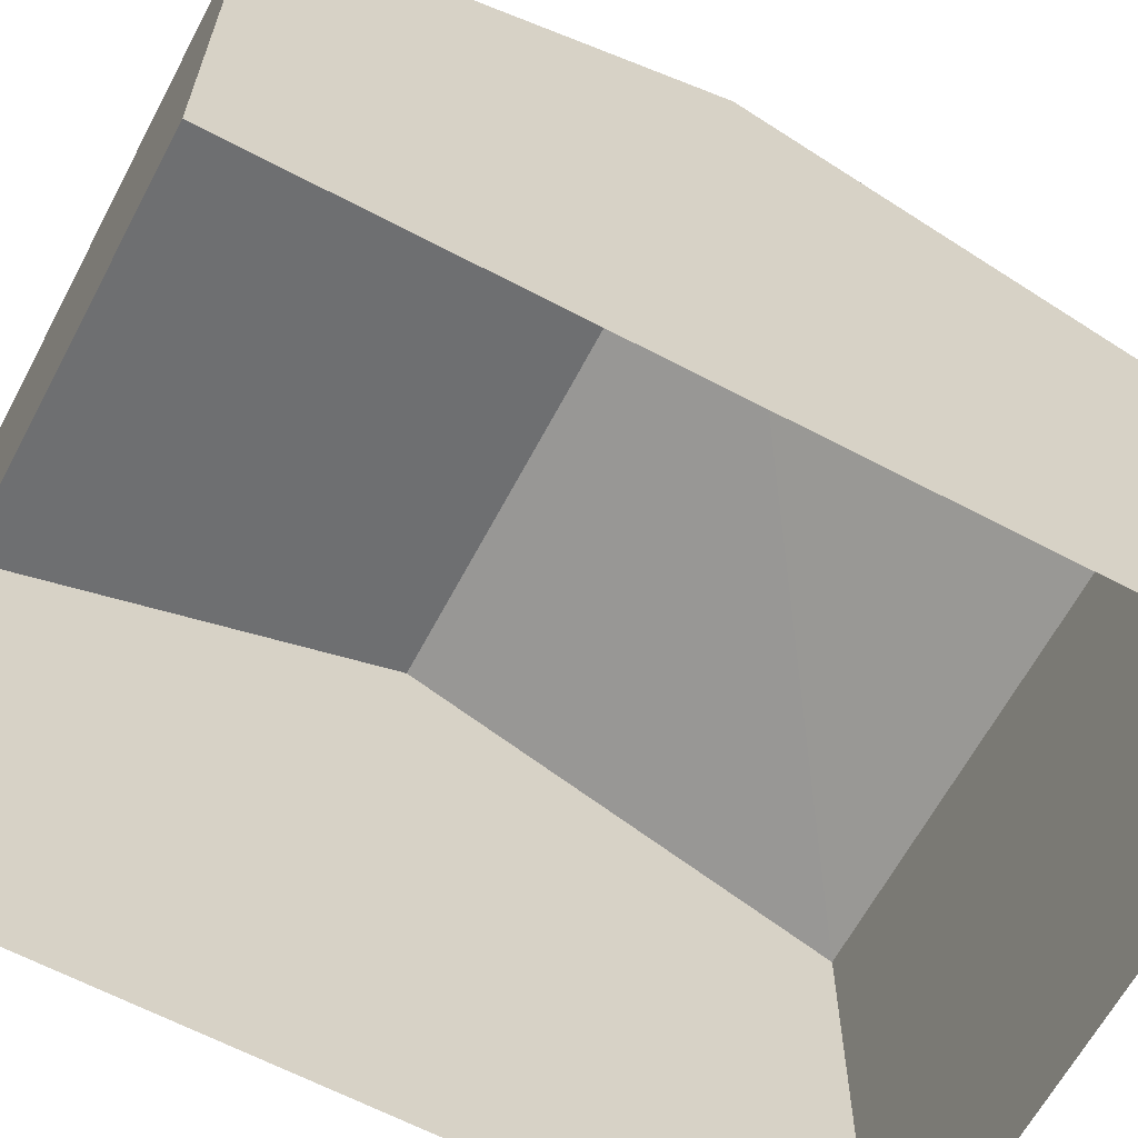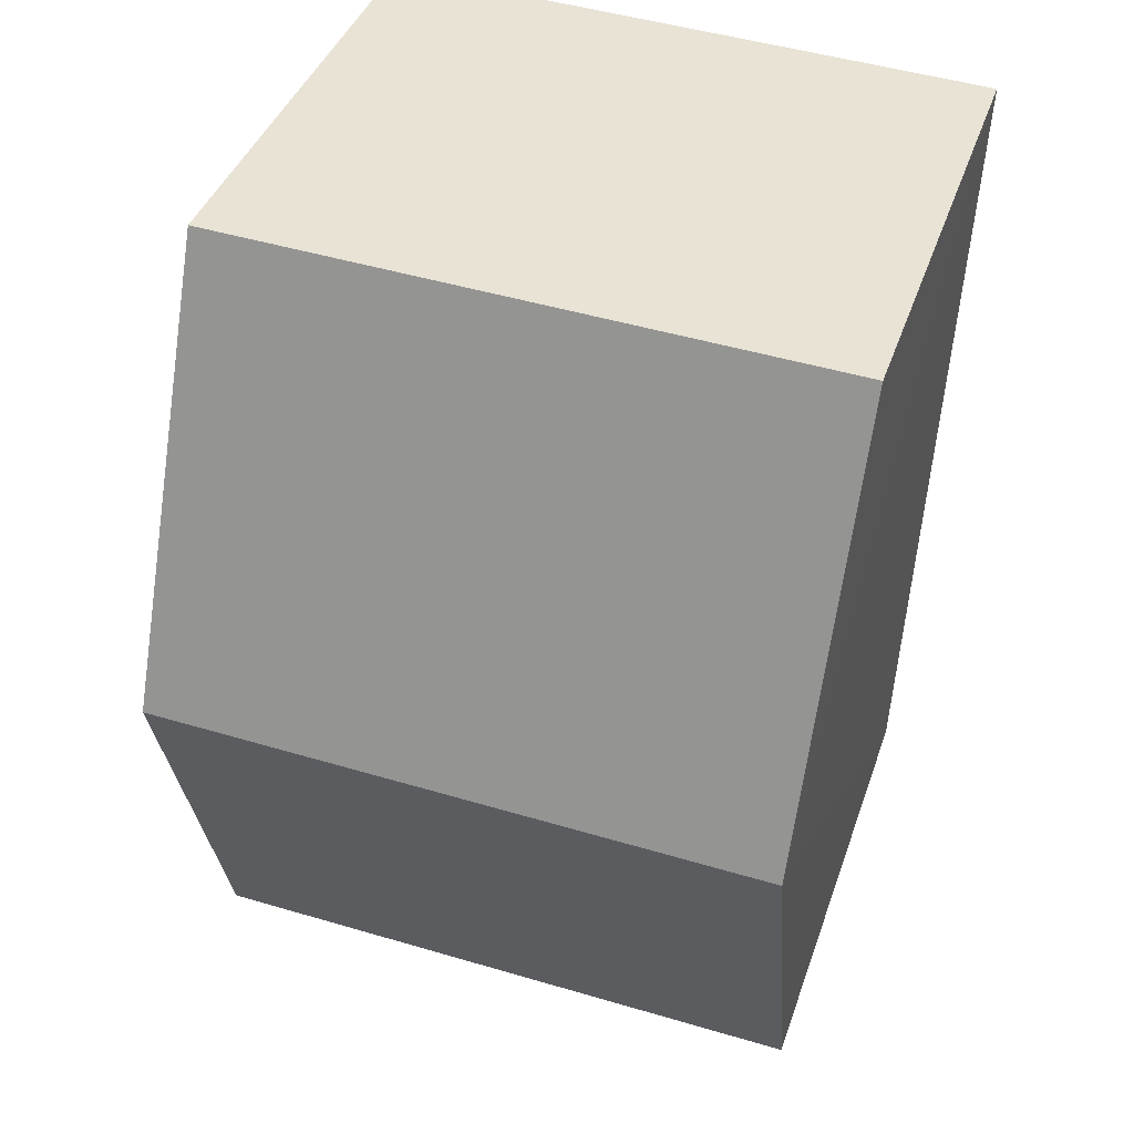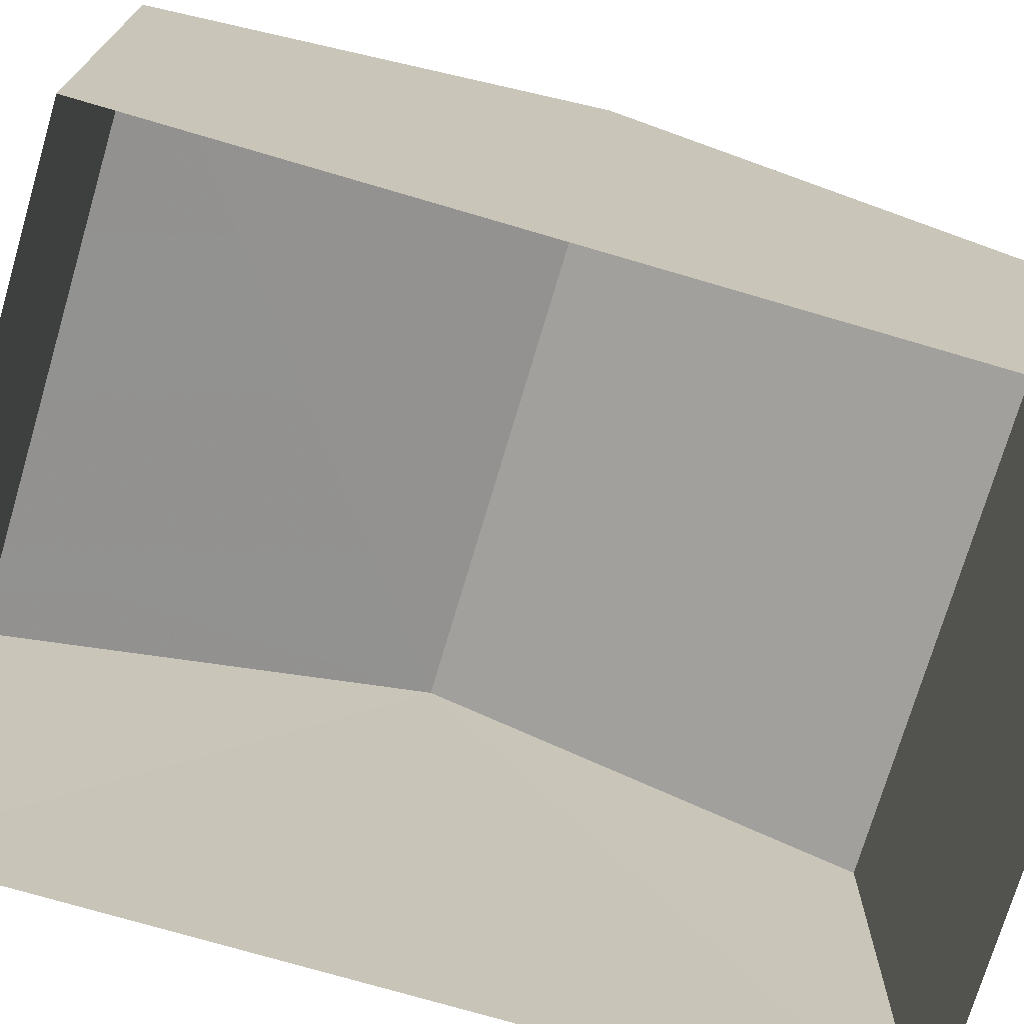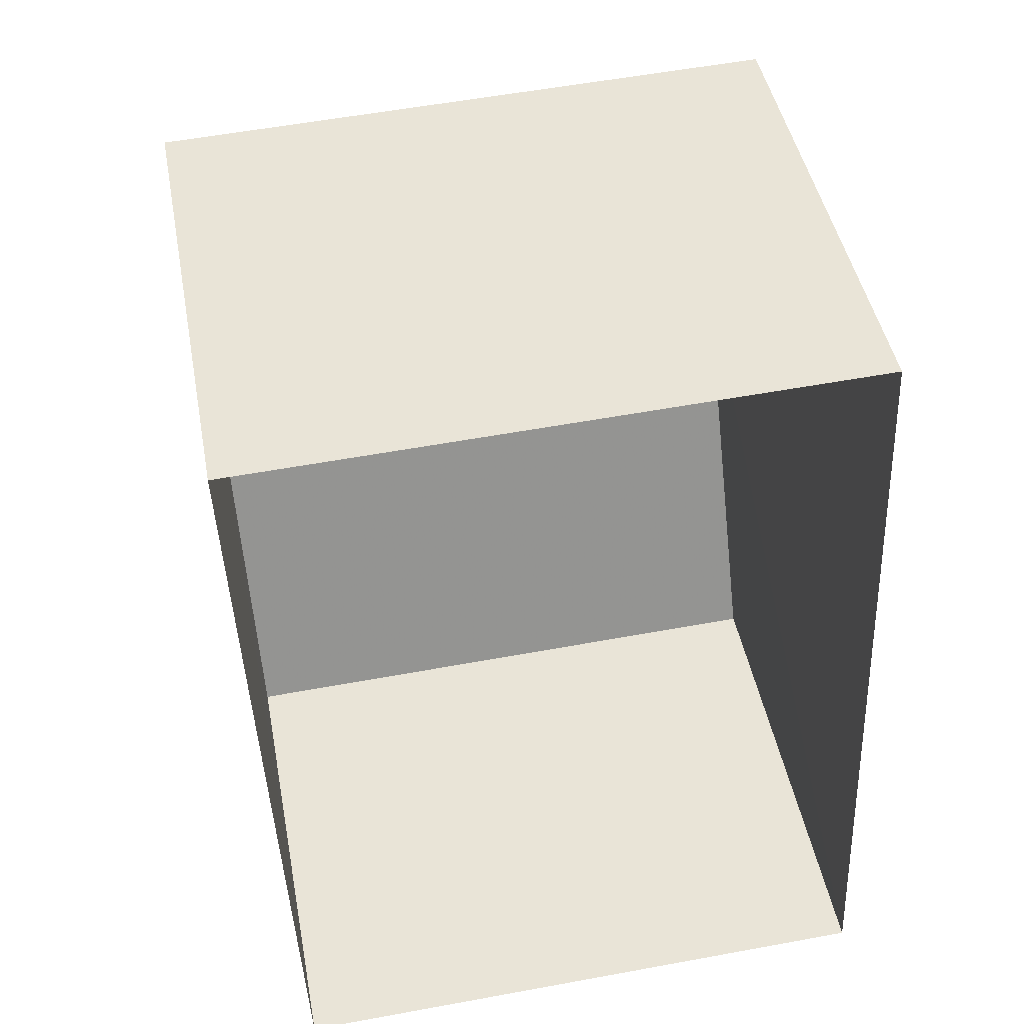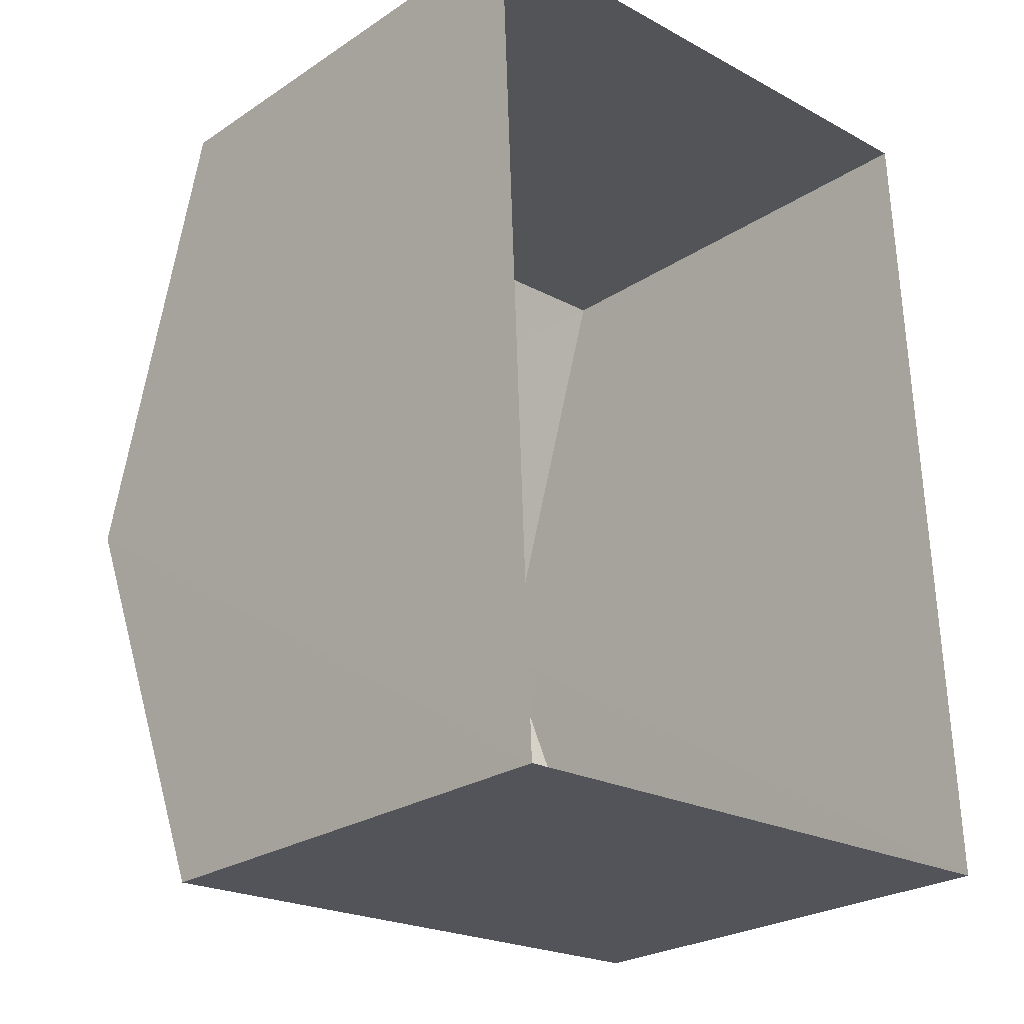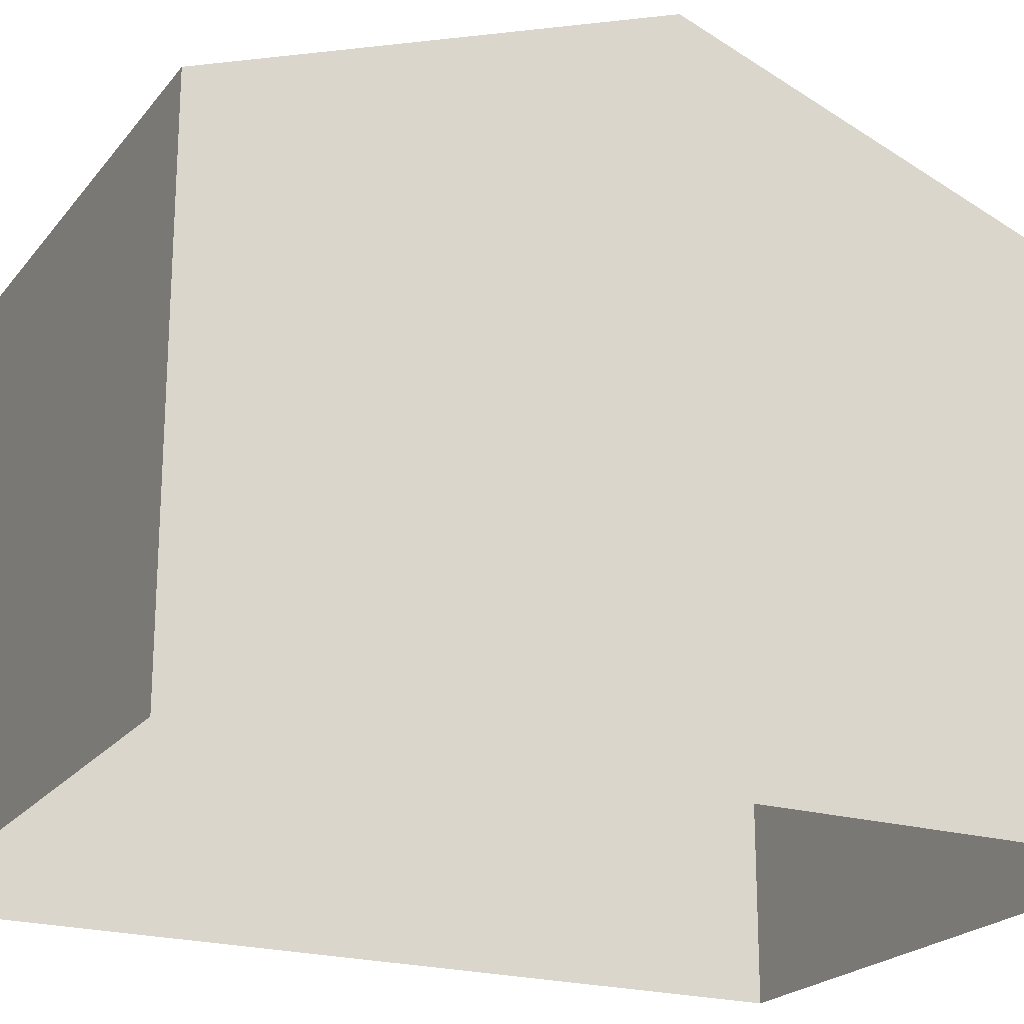
<metadata>
{"format":"obj","ext":"obj","renderer":"f3d","projection":"perspective","resolution":1024,"background":"white","views":[{"elev":-63.9,"azim":59.7,"up":"+Z"},{"elev":40.2,"azim":18.2,"up":"+Y"},{"elev":-72.8,"azim":-108.9,"up":"+Z"},{"elev":44.7,"azim":169.5,"up":"+Y"},{"elev":-25.4,"azim":136.7,"up":"+Y"},{"elev":-21.4,"azim":60.4,"up":"+Z"}]}
</metadata>
<code>
v -3.739e+05 -1.043e+05 24.45
v -3.739e+05 -1.043e+05 24.45
v -3.739e+05 -1.043e+05 24.45
v -3.739e+05 -1.043e+05 24.45
v -3.739e+05 -1.043e+05 30.06
v -3.739e+05 -1.043e+05 28.67
v -3.739e+05 -1.043e+05 30.06
v -3.739e+05 -1.043e+05 28.67
v -3.739e+05 -1.043e+05 28.67
v -3.739e+05 -1.043e+05 28.67
f 1 2 3
f 4 1 3
f 5 6 7
f 5 8 6
f 7 9 5
f 7 10 9
f 9 4 3
f 9 10 4
f 6 2 1
f 6 8 2
f 9 3 5
f 3 2 5
f 2 8 5
f 6 1 7
f 1 4 7
f 4 10 7

</code>
